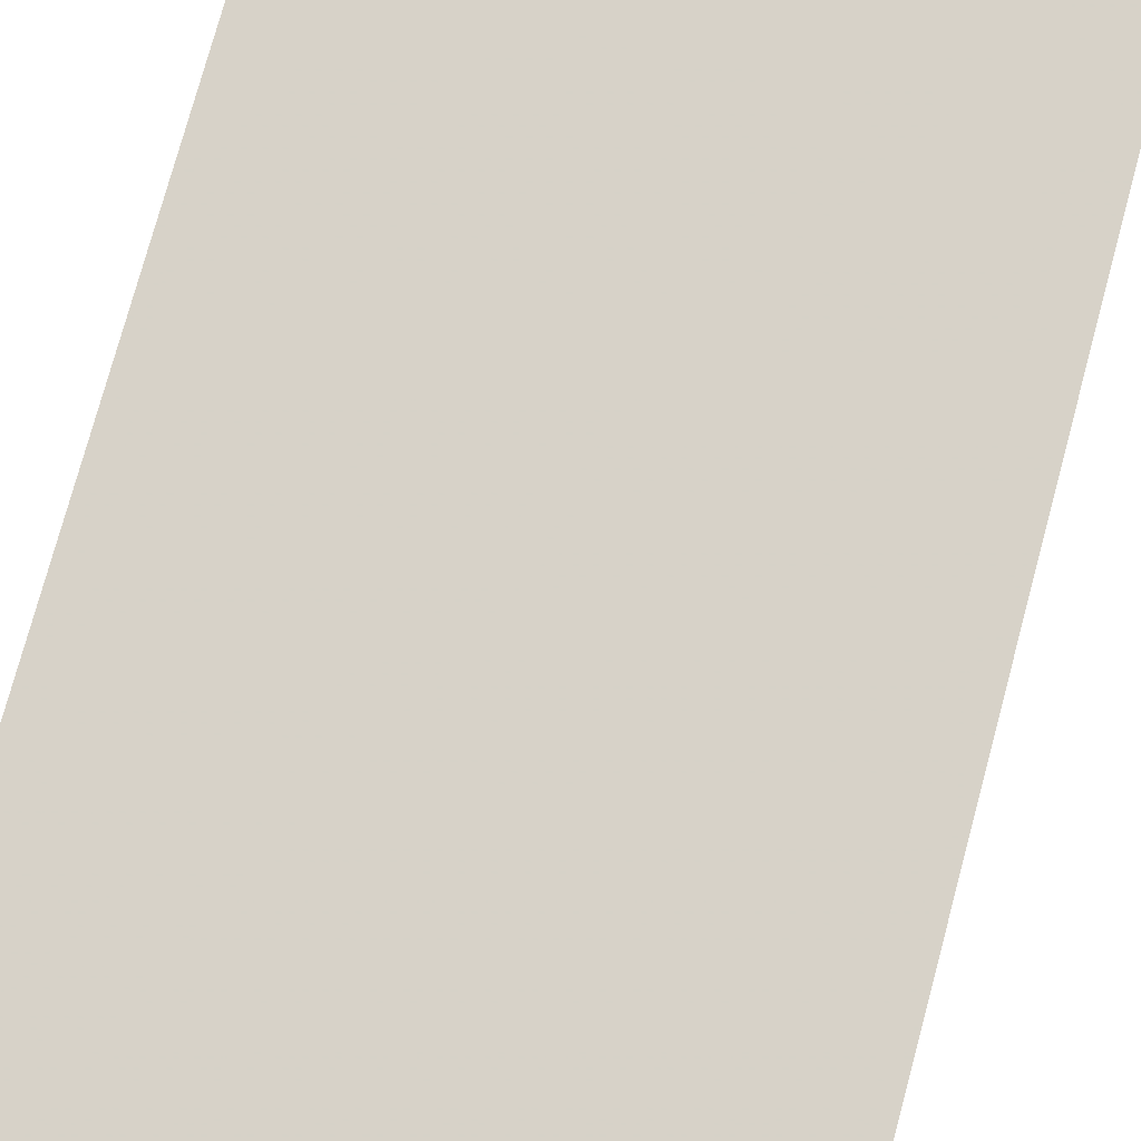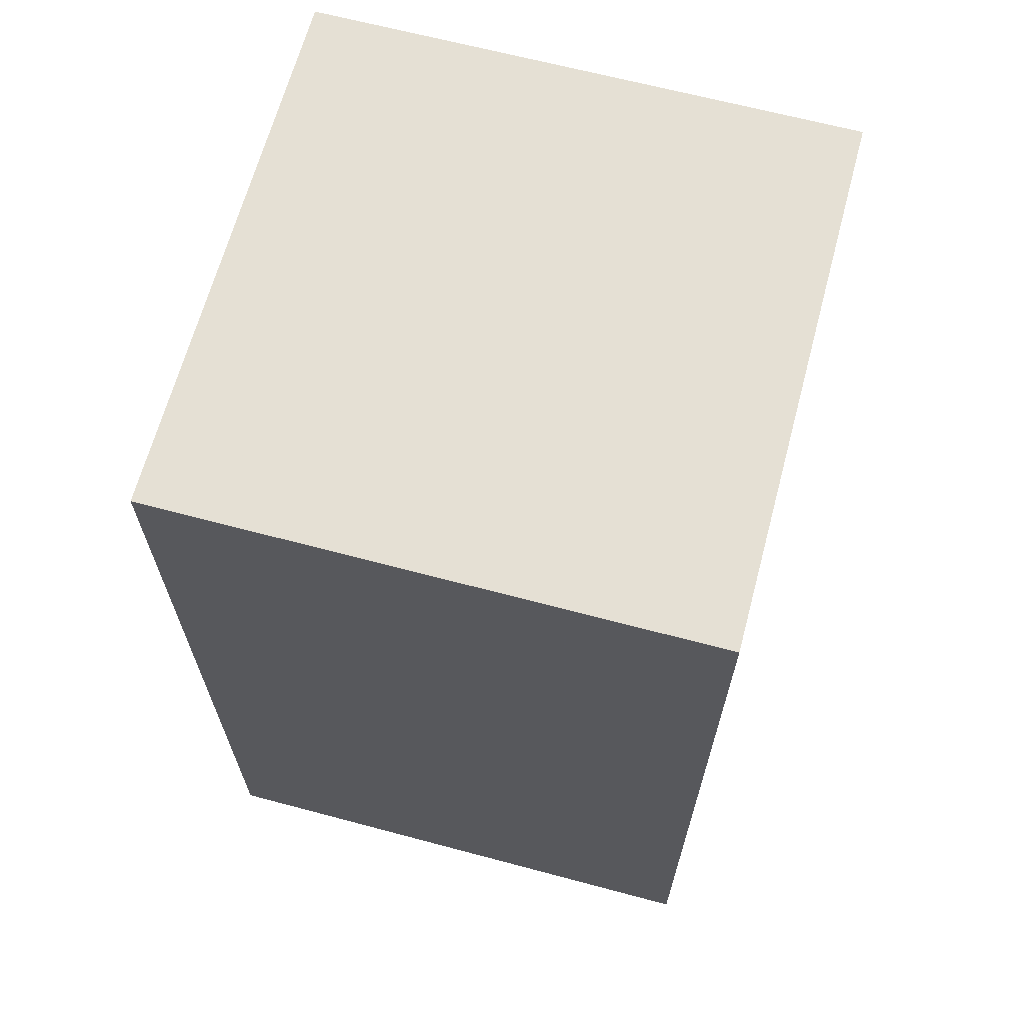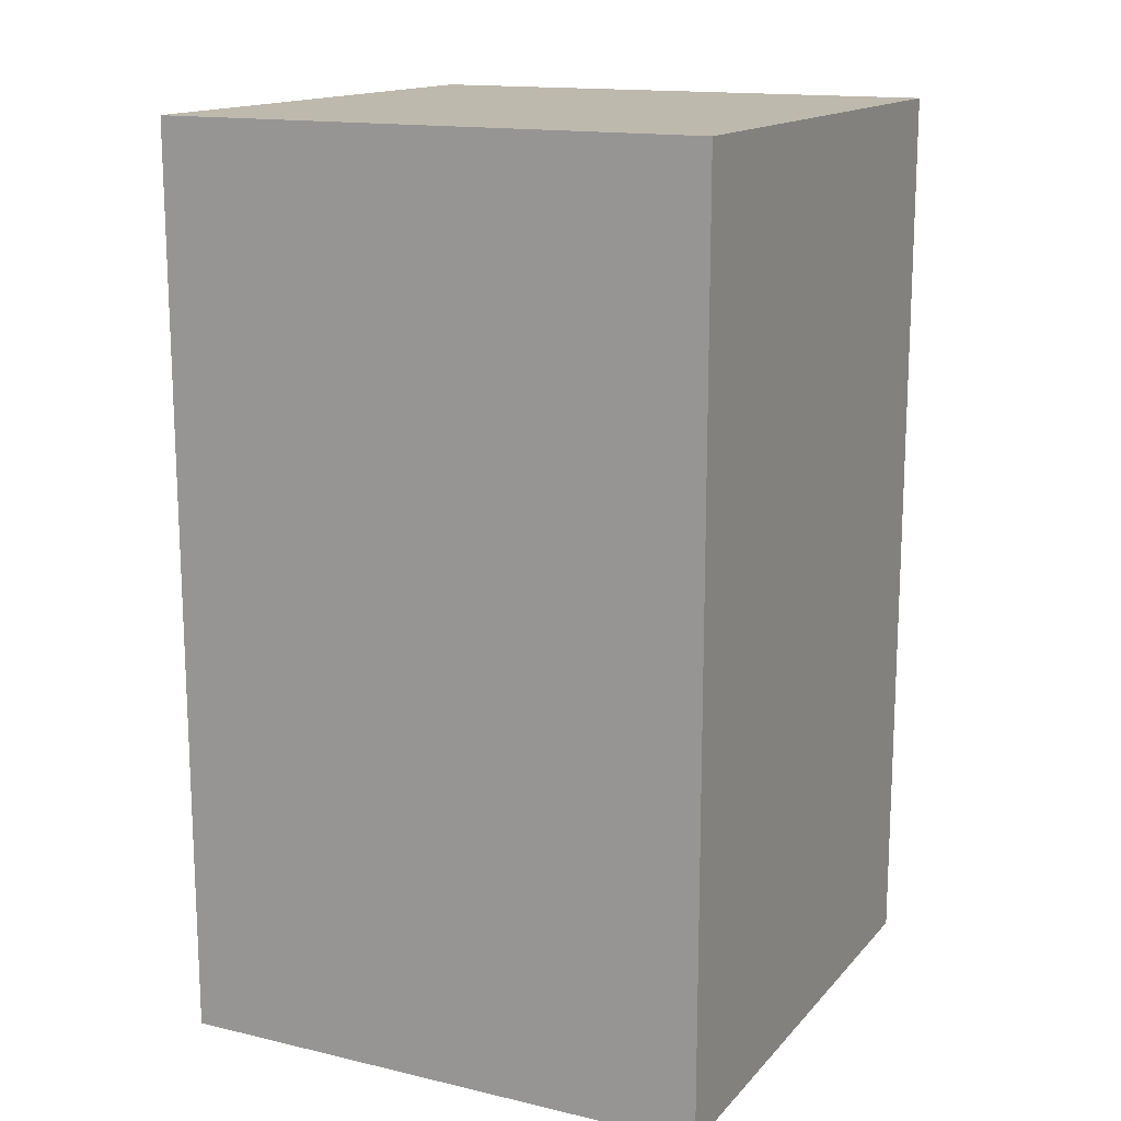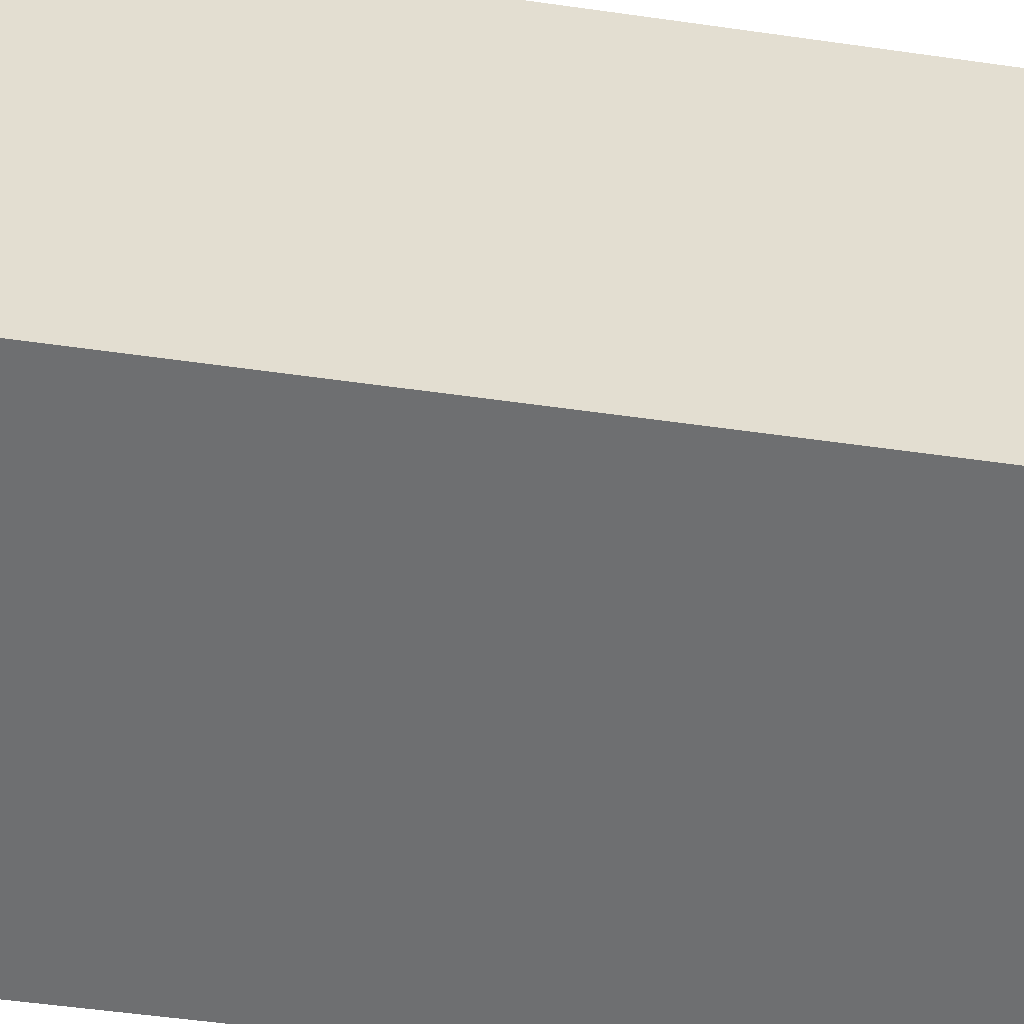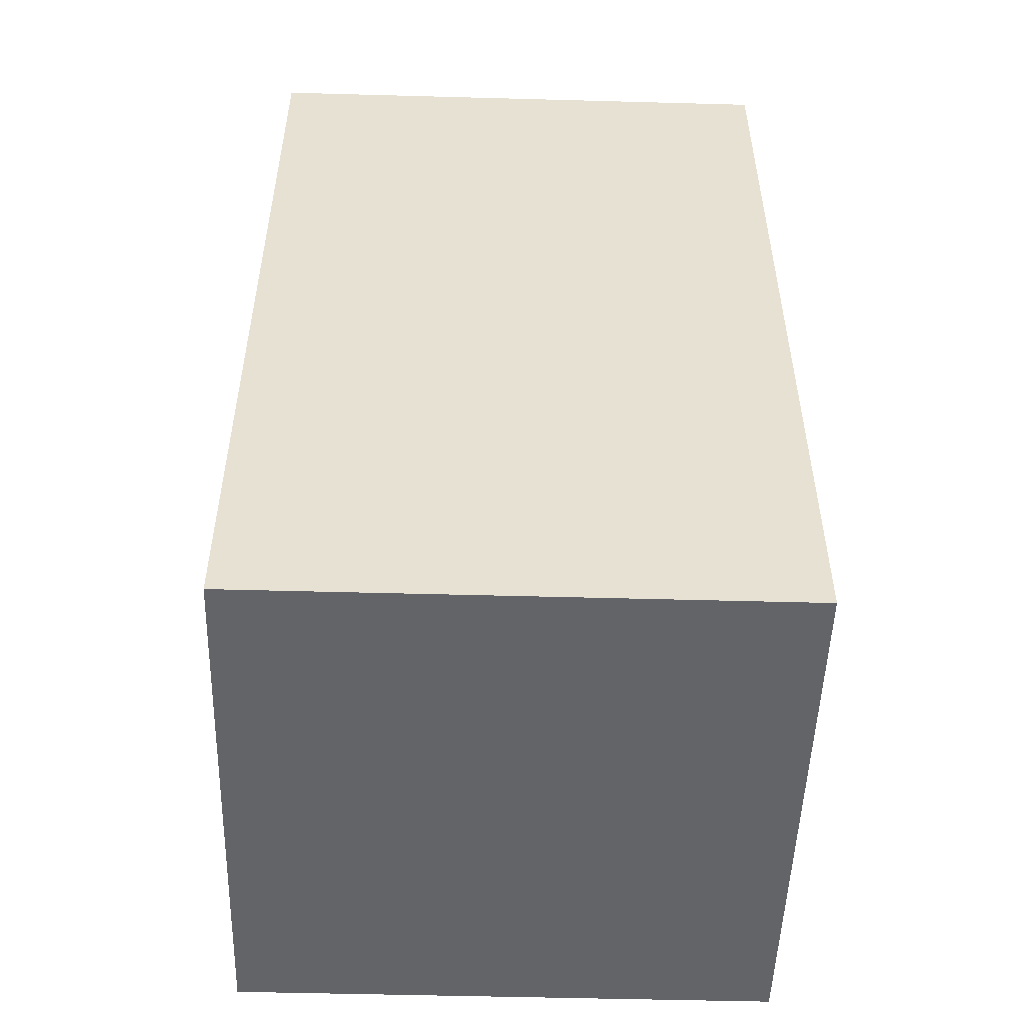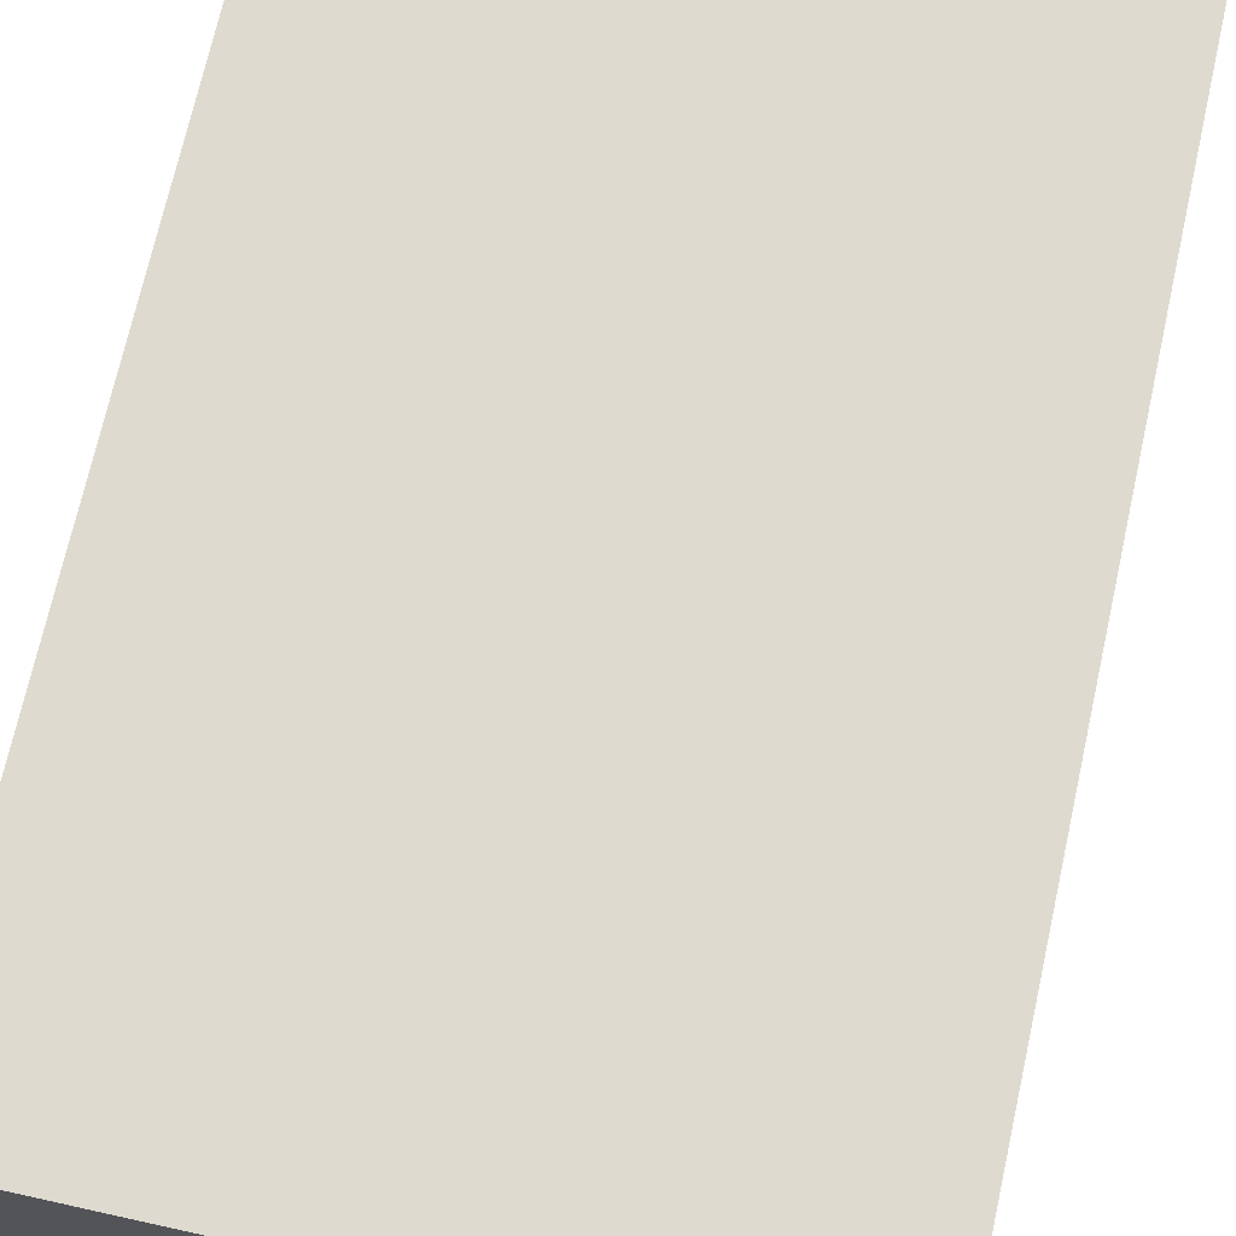
<metadata>
{"format":"obj","ext":"obj","renderer":"f3d","projection":"perspective","resolution":1024,"background":"white","views":[{"elev":77.4,"azim":-164.8,"up":"+Y"},{"elev":65.9,"azim":-75.0,"up":"+Z"},{"elev":15.1,"azim":116.4,"up":"+Z"},{"elev":-54.6,"azim":-98.5,"up":"+Y"},{"elev":-51.2,"azim":-1.7,"up":"+Z"},{"elev":70.9,"azim":12.5,"up":"+Y"}]}
</metadata>
<code>
o 12295
v 2220 1882 7.293
v 2220 1882 7.293
v 2220 1882 7.293
v 2220 1882 8.293
v 2220 1882 8.293
v 2220 1882 8.293
v 2220 1882 7.293
v 2220 1882 7.293
v 2220 1882 7.293
v 2220 1882 8.293
v 2220 1882 7.293
v 2220 1882 8.293
v 2220 1882 8.293
v 2220 1882 8.293
v 2220 1882 8.293
v 2220 1882 8.293
v 2220 1882 7.293
v 2220 1882 8.293
v 2220 1882 7.293
v 2220 1882 8.293
v 2220 1882 8.293
v 2220 1882 7.293
v 2220 1882 8.293
v 2220 1882 8.293
v 2220 1882 7.293
v 2220 1882 7.293
v 2220 1882 8.293
v 2220 1882 7.293
v 2220 1882 7.293
f 1 2 3
f 1 4 5
f 6 2 7
f 8 9 7
f 10 7 11
f 12 13 14
f 14 15 16
f 17 15 18
f 19 20 21
f 22 23 20
f 24 25 26
f 27 28 29

</code>
